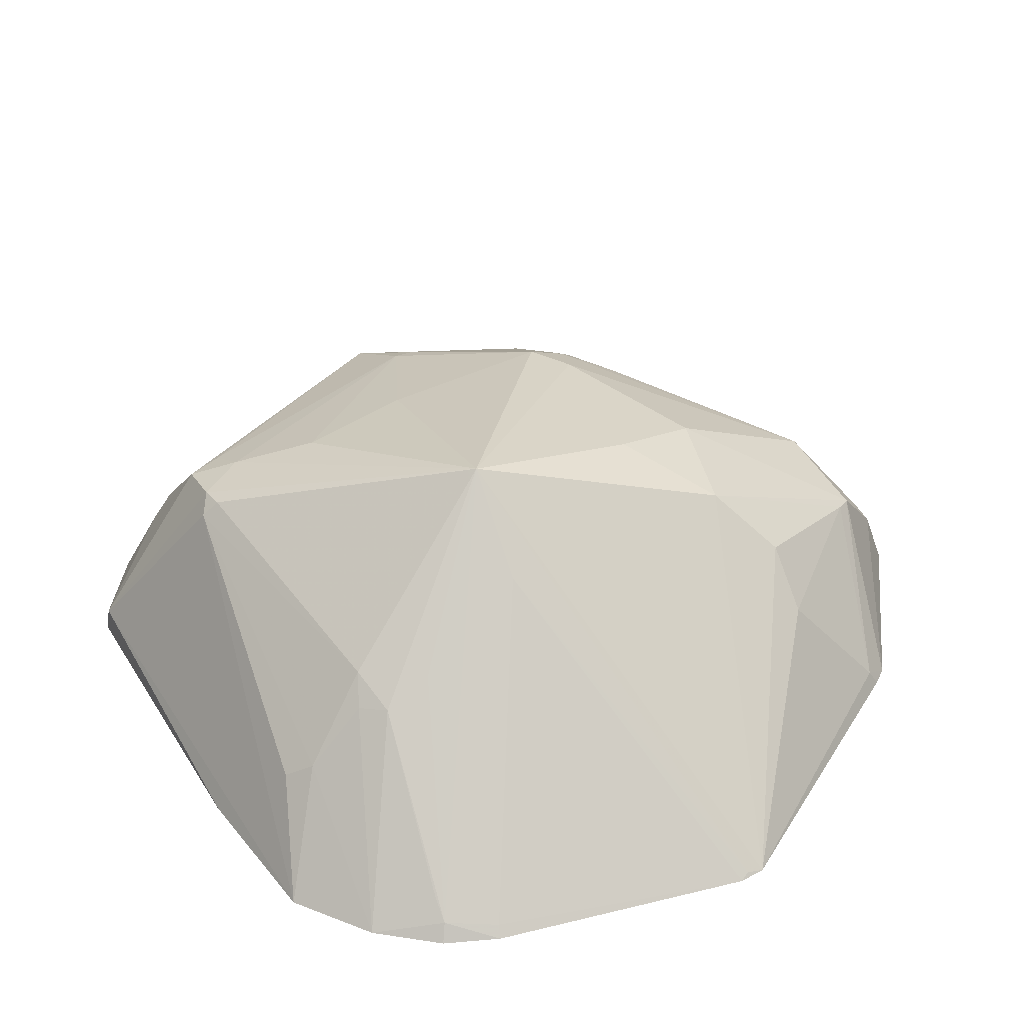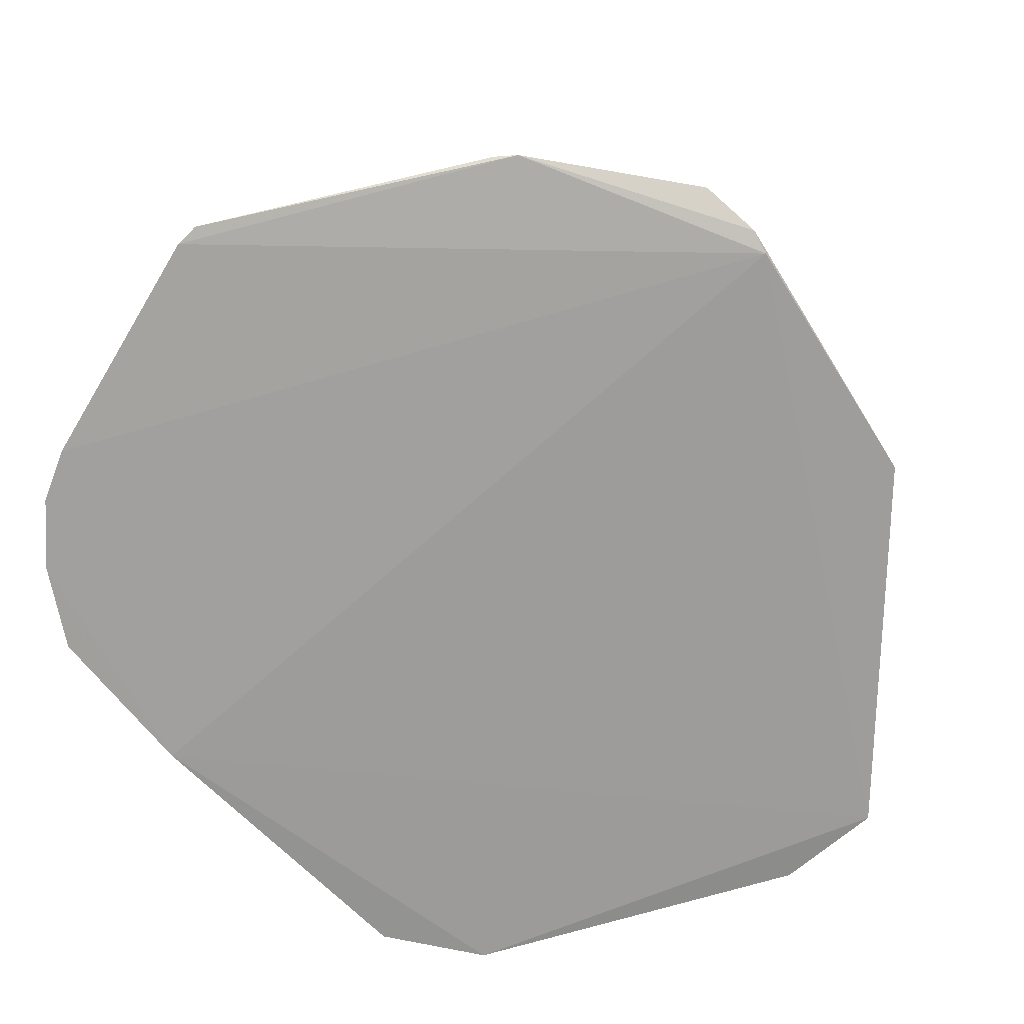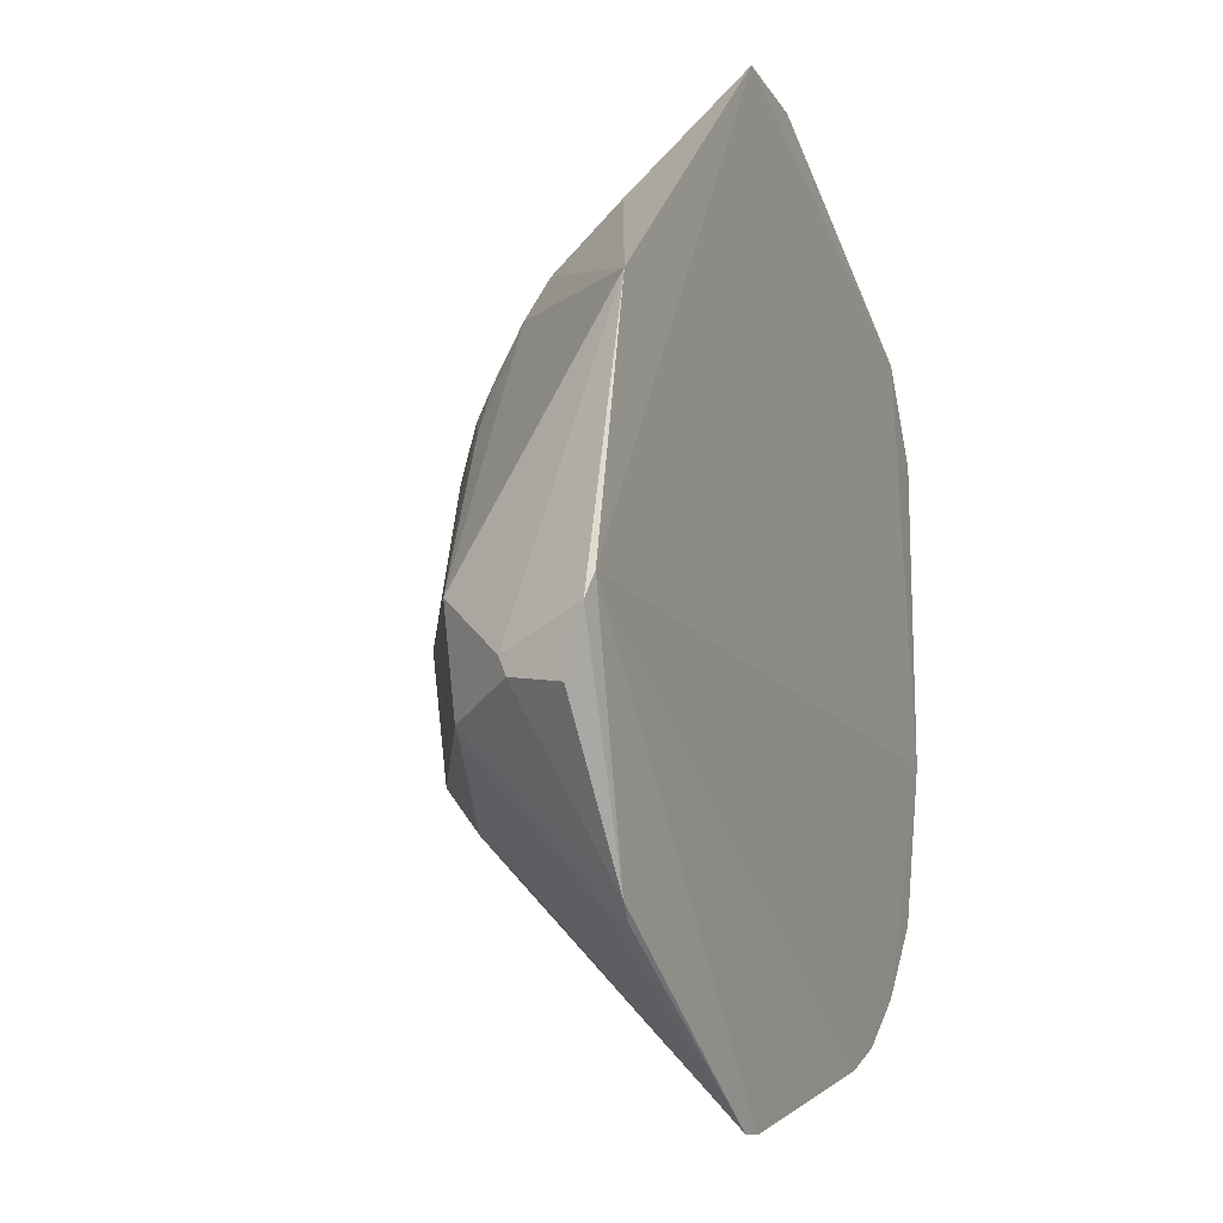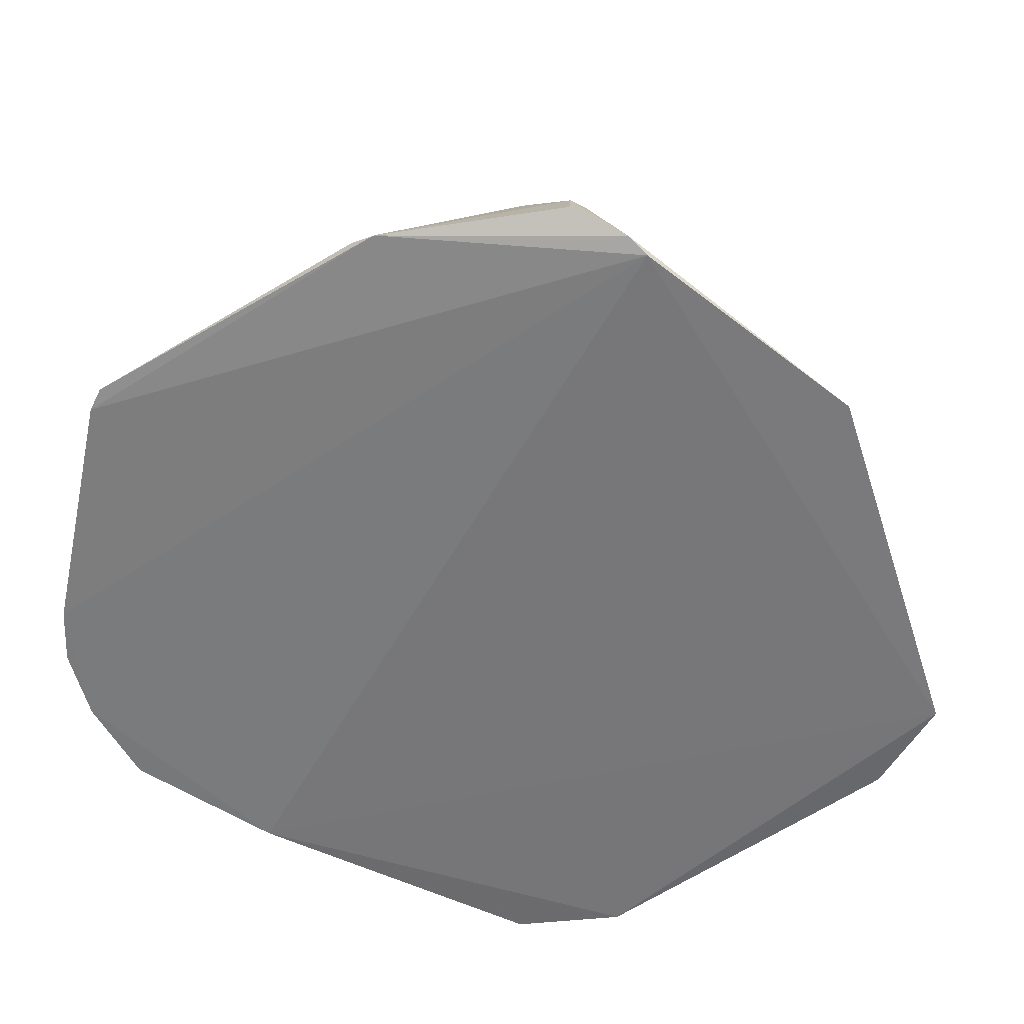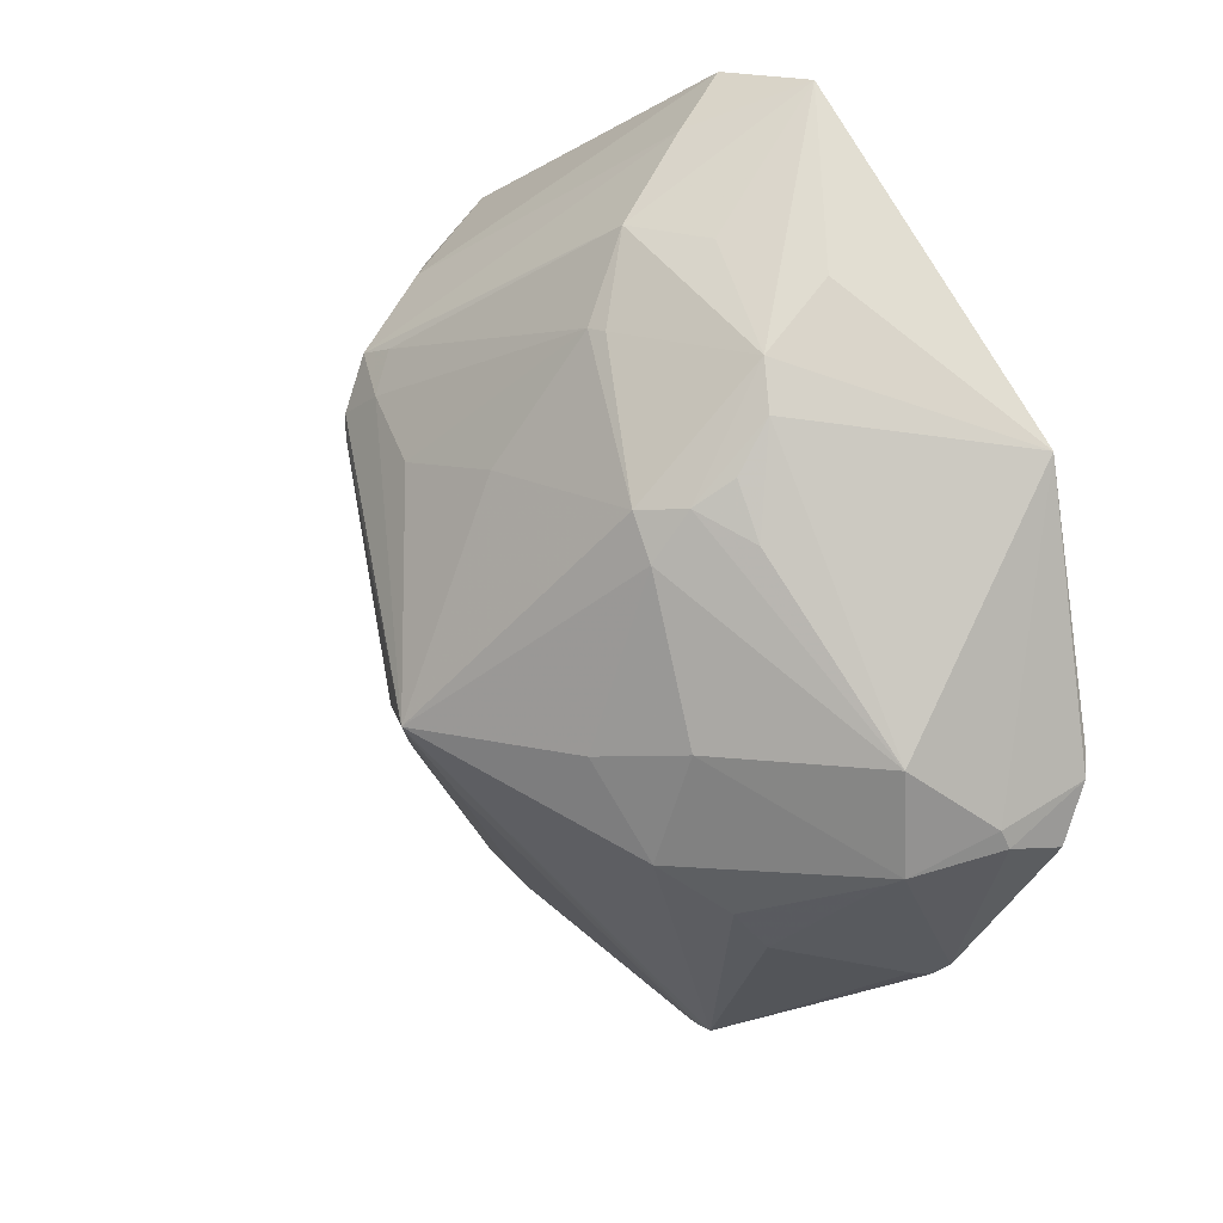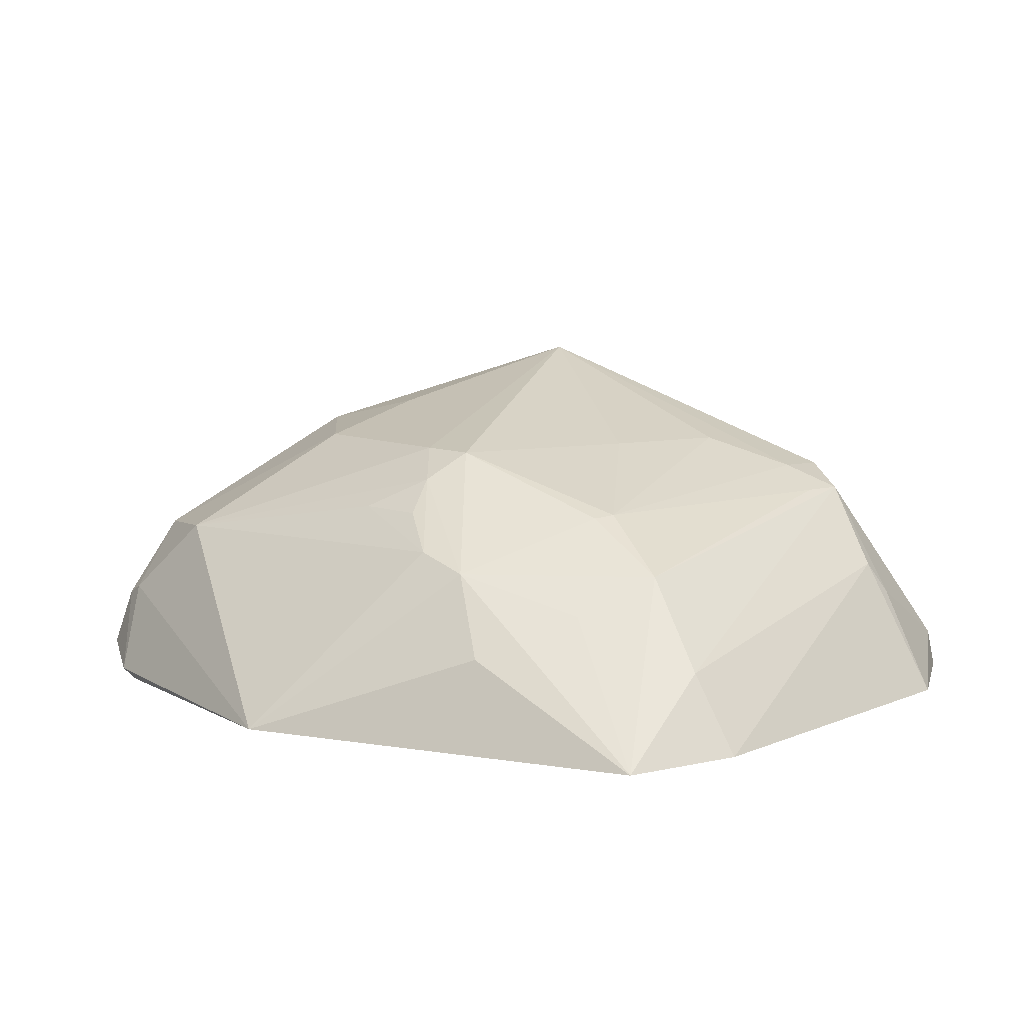
<metadata>
{"format":"obj","ext":"obj","renderer":"f3d","projection":"perspective","resolution":1024,"background":"white","views":[{"elev":41.8,"azim":-31.1,"up":"+Z"},{"elev":-69.9,"azim":43.4,"up":"+Z"},{"elev":-12.9,"azim":113.6,"up":"+Y"},{"elev":-57.4,"azim":62.4,"up":"+Z"},{"elev":19.0,"azim":44.2,"up":"+Y"},{"elev":8.6,"azim":157.2,"up":"+Z"}]}
</metadata>
<code>
v 0.04986 -0.2158 0.2634
v 0.2707 -0.03872 0.2577
v -0.01008 -0.004464 0.4313
v 0.02822 0.3059 0.2426
v 0.2709 0.007519 0.2432
v -0.1873 -0.004027 0.248
v 0.1479 -0.08118 0.3565
v 0.2078 -0.1228 0.258
v 0.1434 0.1405 0.3538
v -0.127 -0.1641 0.2582
v -0.118 0.1561 0.3564
v 0.08858 0.3075 0.2394
v 0.1225 -0.05285 0.3874
v 0.2746 -0.005474 0.2471
v 0.0362 -0.2155 0.2622
v 0.1468 -0.109 0.3293
v 0.2309 -0.04531 0.3282
v -0.1471 -0.05446 0.3098
v -0.1814 0.1696 0.247
v 0.04633 0.1962 0.3548
v 0.2426 0.1502 0.2422
v 0.1173 0.09875 0.3845
v -0.09879 -0.1778 0.2588
v 0.04122 -0.2137 0.2646
v 0.1921 -0.1288 0.2695
v 0.2621 -0.03261 0.2885
v 0.2219 -0.05029 0.3308
v -0.1044 -0.06622 0.342
v -0.183 -0.09355 0.2542
v -0.1207 0.1122 0.3681
v -0.1449 0.22 0.2442
v -0.05545 0.1147 0.3842
v 0.1357 0.1931 0.3273
v 0.04341 0.2423 0.3275
v 0.2329 0.01233 0.3338
v 0.1448 0.01002 0.3841
v 0.1044 0.1228 0.3837
v -0.1563 -0.1364 0.2565
v -0.0159 -0.05383 0.3896
v -0.1225 -0.1581 0.2668
v 0.1972 -0.1309 0.2605
v -0.1218 0.1248 0.367
v -0.1593 -0.04373 0.2989
v -0.1088 -0.04053 0.3524
v -0.1808 0.1638 0.2655
v -0.1205 0.191 0.3155
v -0.09525 0.1392 0.3686
v 0.008347 0.1234 0.3845
v 0.1403 0.2256 0.2871
v 0.1474 0.1679 0.3362
v 0.03937 0.2825 0.2829
v -0.09768 0.1619 0.3564
v 0.08705 0.2389 0.3085
v 0.26 -0.02237 0.2934
v 0.1291 0.1259 0.3702
v 0.09251 -0.0003343 0.4017
v 0.05739 0.1962 0.3534
v -0.0966 -0.1727 0.264
v -0.07836 -0.06601 0.3549
v -0.1213 -0.1463 0.2757
v -0.1293 0.1147 0.3599
v -0.116 -0.05388 0.3391
v -0.1318 0.1934 0.2992
v 0.1591 0.1106 0.3546
f 12 5 6
f 13 3 1
f 13 1 7
f 14 8 5
f 14 2 8
f 15 8 1
f 15 5 8
f 16 7 1
f 21 5 12
f 21 14 5
f 23 5 15
f 24 15 1
f 24 1 3
f 25 16 1
f 25 8 17
f 26 17 8
f 26 8 2
f 26 2 14
f 27 7 16
f 27 25 17
f 27 16 25
f 27 17 13
f 27 13 7
f 31 4 12
f 31 12 6
f 31 6 19
f 36 35 22
f 36 13 17
f 36 17 35
f 37 3 22
f 38 23 10
f 38 6 5
f 38 5 23
f 38 29 6
f 38 18 29
f 39 24 3
f 39 15 24
f 40 10 23
f 40 38 10
f 40 39 3
f 41 25 1
f 41 1 8
f 41 8 25
f 42 30 3
f 43 29 18
f 44 28 3
f 44 3 30
f 45 31 19
f 45 42 11
f 45 19 6
f 45 6 29
f 46 4 31
f 47 32 20
f 47 11 42
f 47 42 3
f 47 3 32
f 48 32 3
f 48 20 32
f 48 37 20
f 48 3 37
f 49 33 21
f 49 21 12
f 49 12 33
f 50 21 33
f 50 35 21
f 51 34 12
f 51 12 4
f 51 4 46
f 51 46 11
f 51 11 34
f 52 34 11
f 52 20 34
f 52 47 20
f 52 11 47
f 53 34 33
f 53 33 12
f 53 12 34
f 54 35 17
f 54 17 26
f 54 26 14
f 54 14 21
f 54 21 35
f 55 22 35
f 55 37 22
f 55 9 50
f 55 50 33
f 55 33 37
f 56 36 22
f 56 22 3
f 56 3 13
f 56 13 36
f 57 34 20
f 57 20 37
f 57 37 33
f 57 33 34
f 58 23 15
f 58 15 39
f 58 40 23
f 58 39 40
f 59 40 3
f 59 3 28
f 59 28 40
f 60 40 28
f 60 28 38
f 60 38 40
f 61 43 18
f 61 30 42
f 61 42 45
f 61 45 29
f 61 29 43
f 61 44 30
f 61 18 44
f 62 38 28
f 62 28 44
f 62 44 18
f 62 18 38
f 63 45 11
f 63 11 46
f 63 46 31
f 63 31 45
f 64 50 9
f 64 35 50
f 64 55 35
f 64 9 55

</code>
